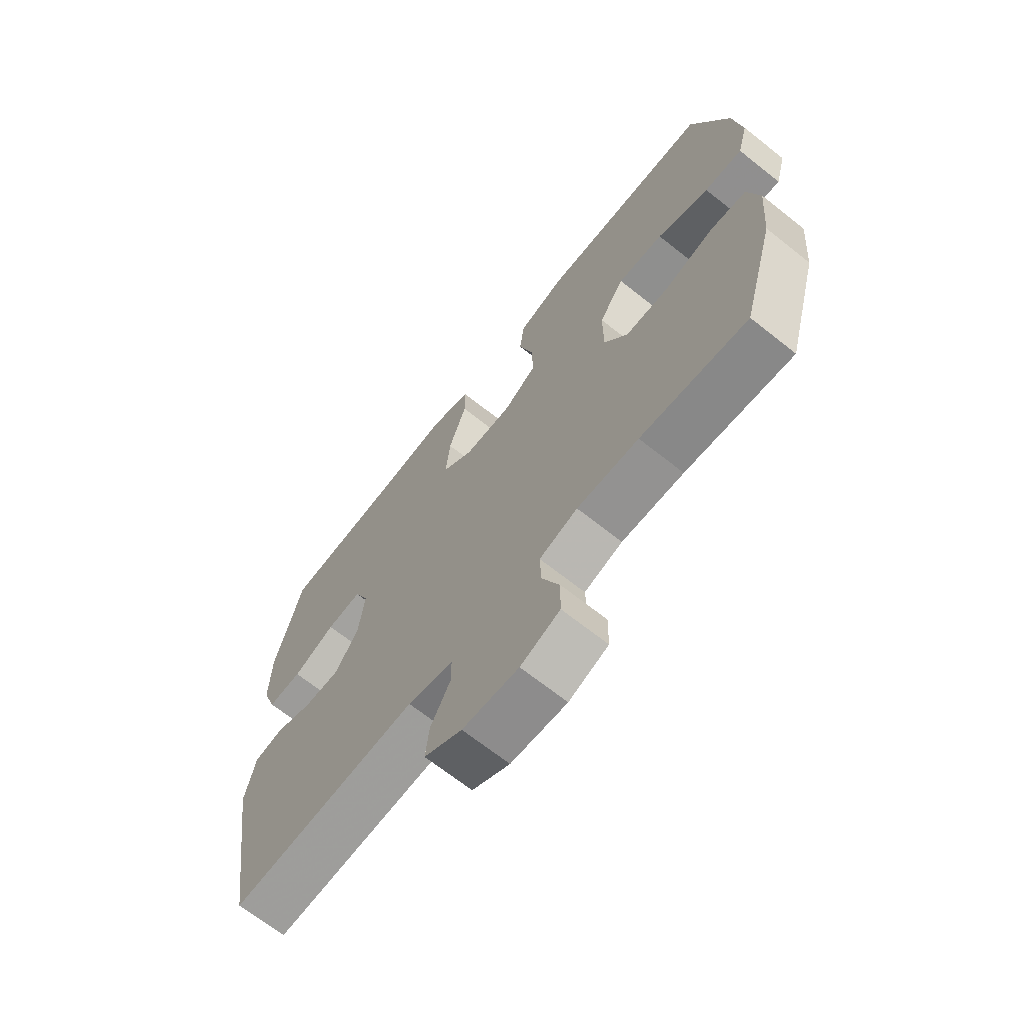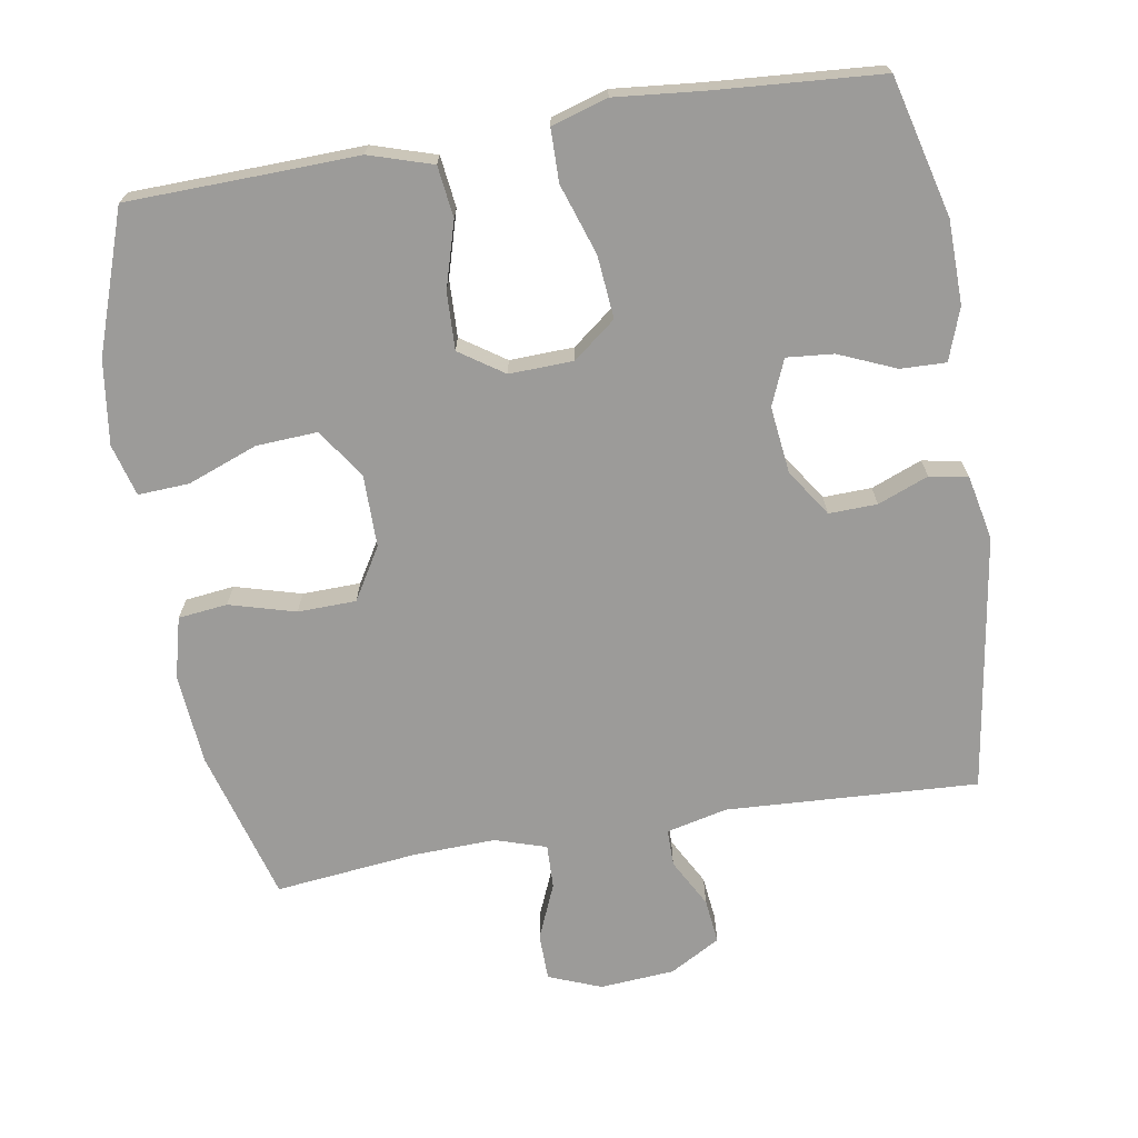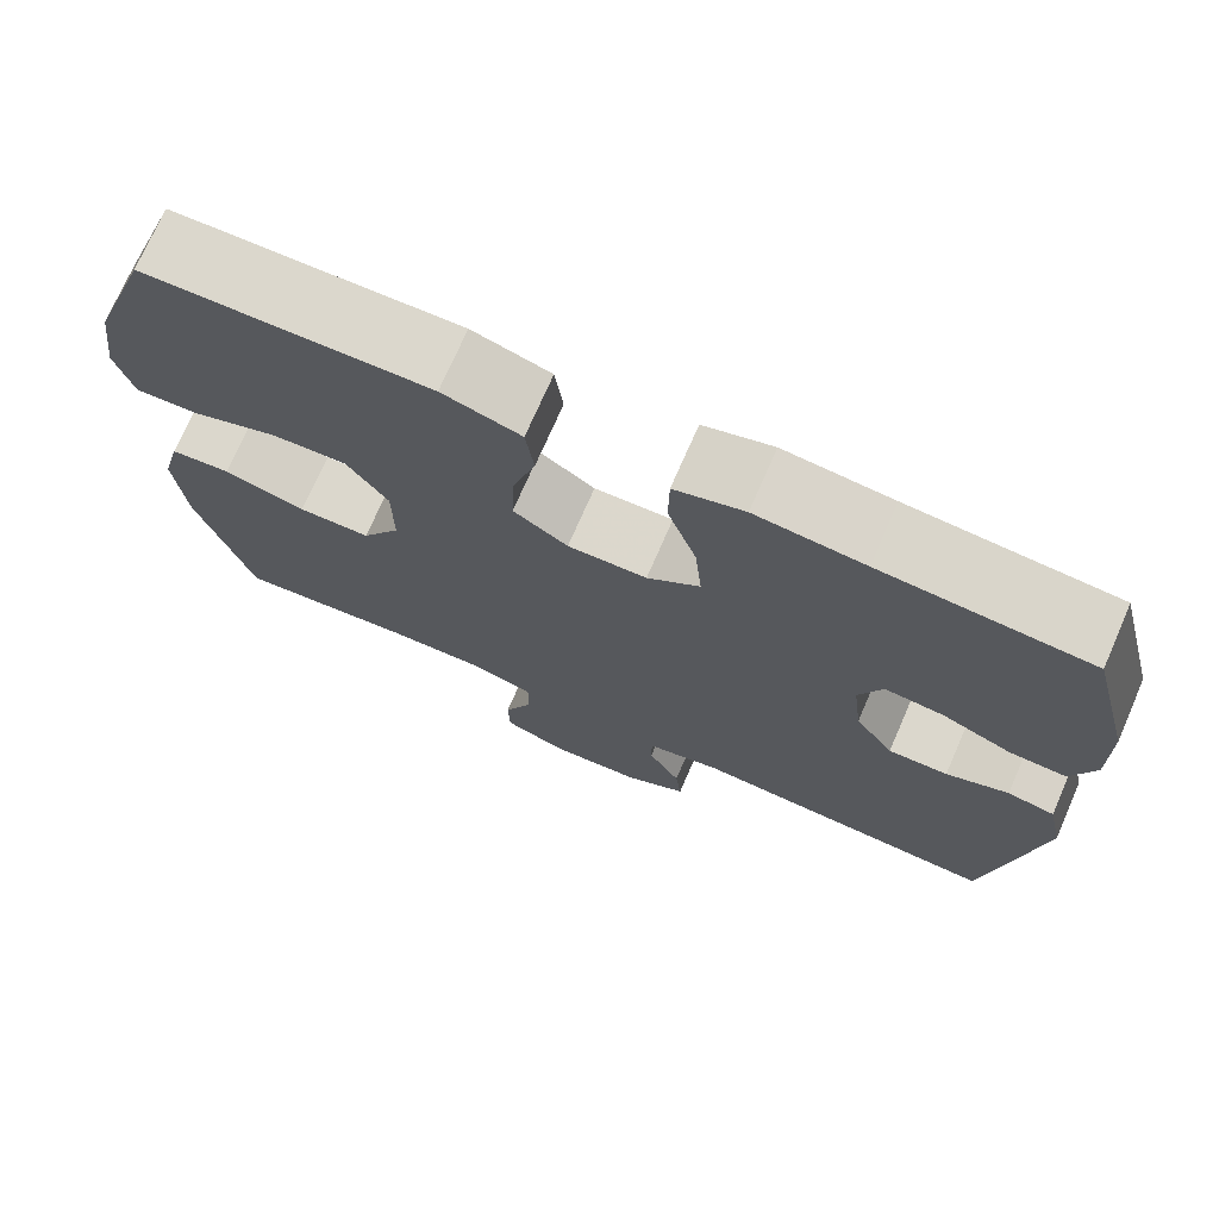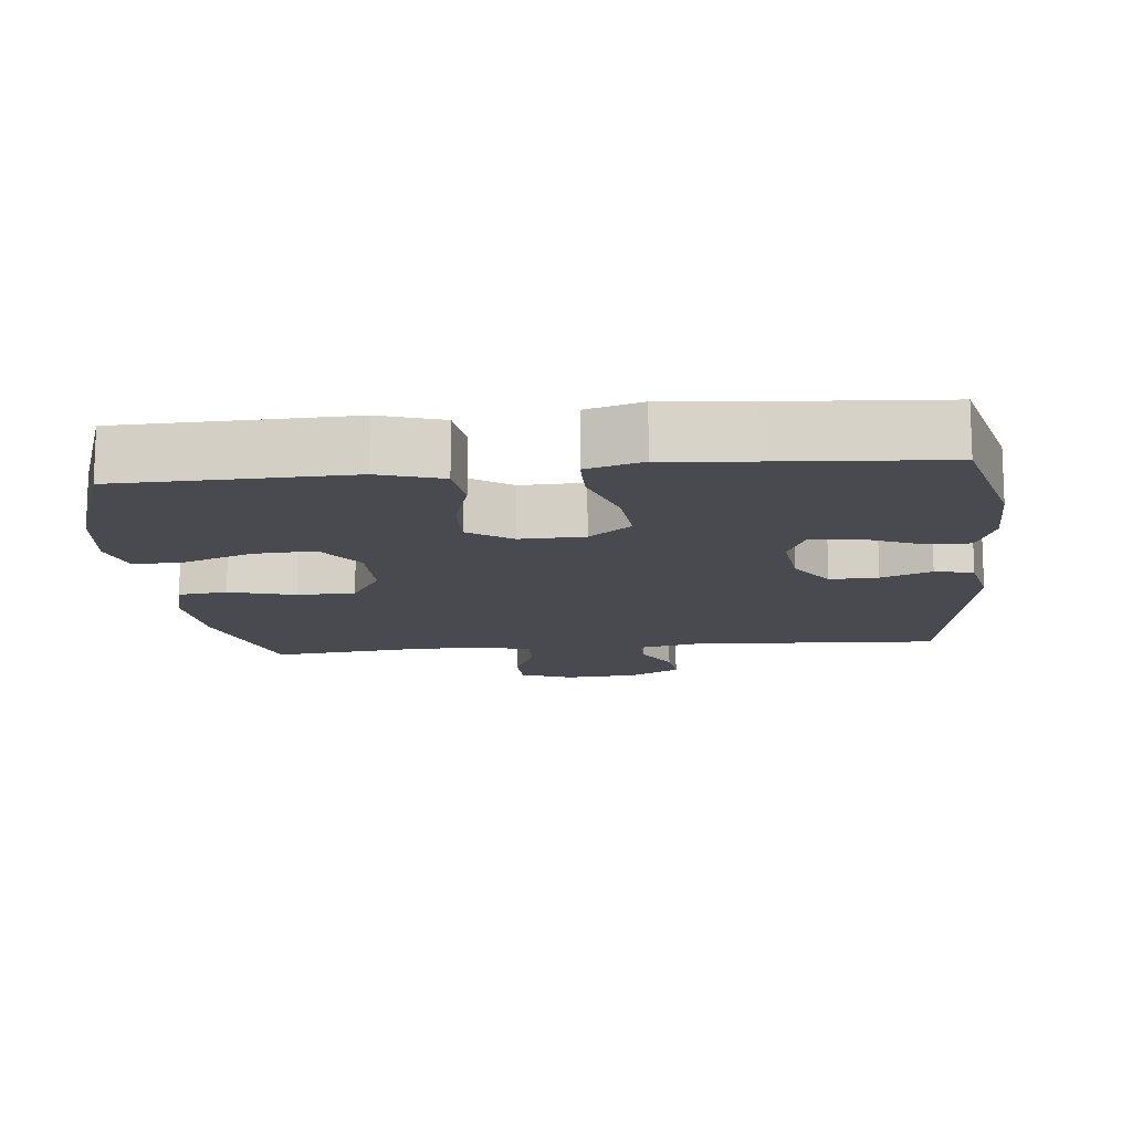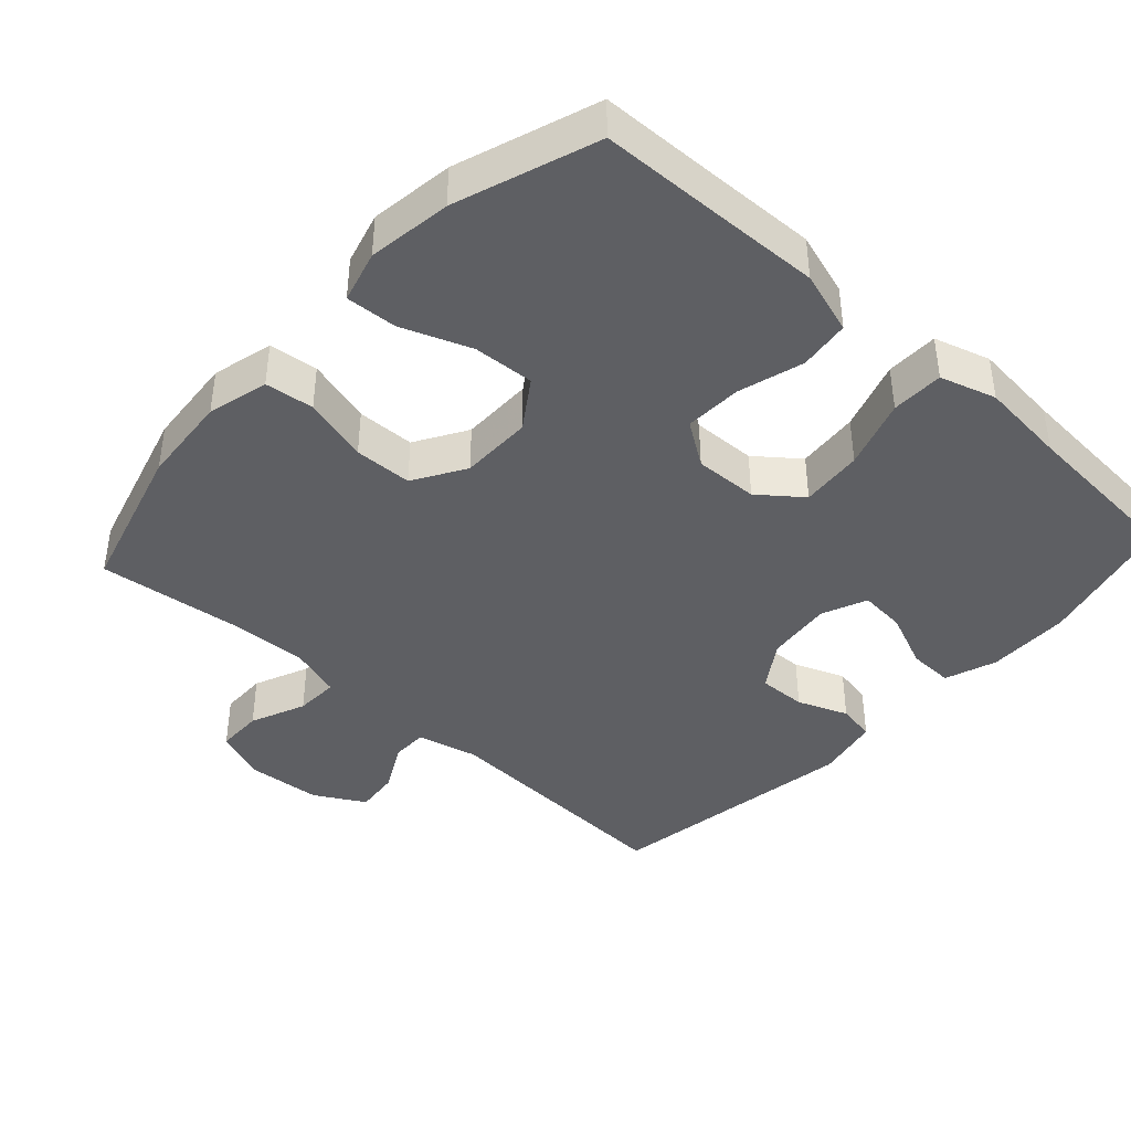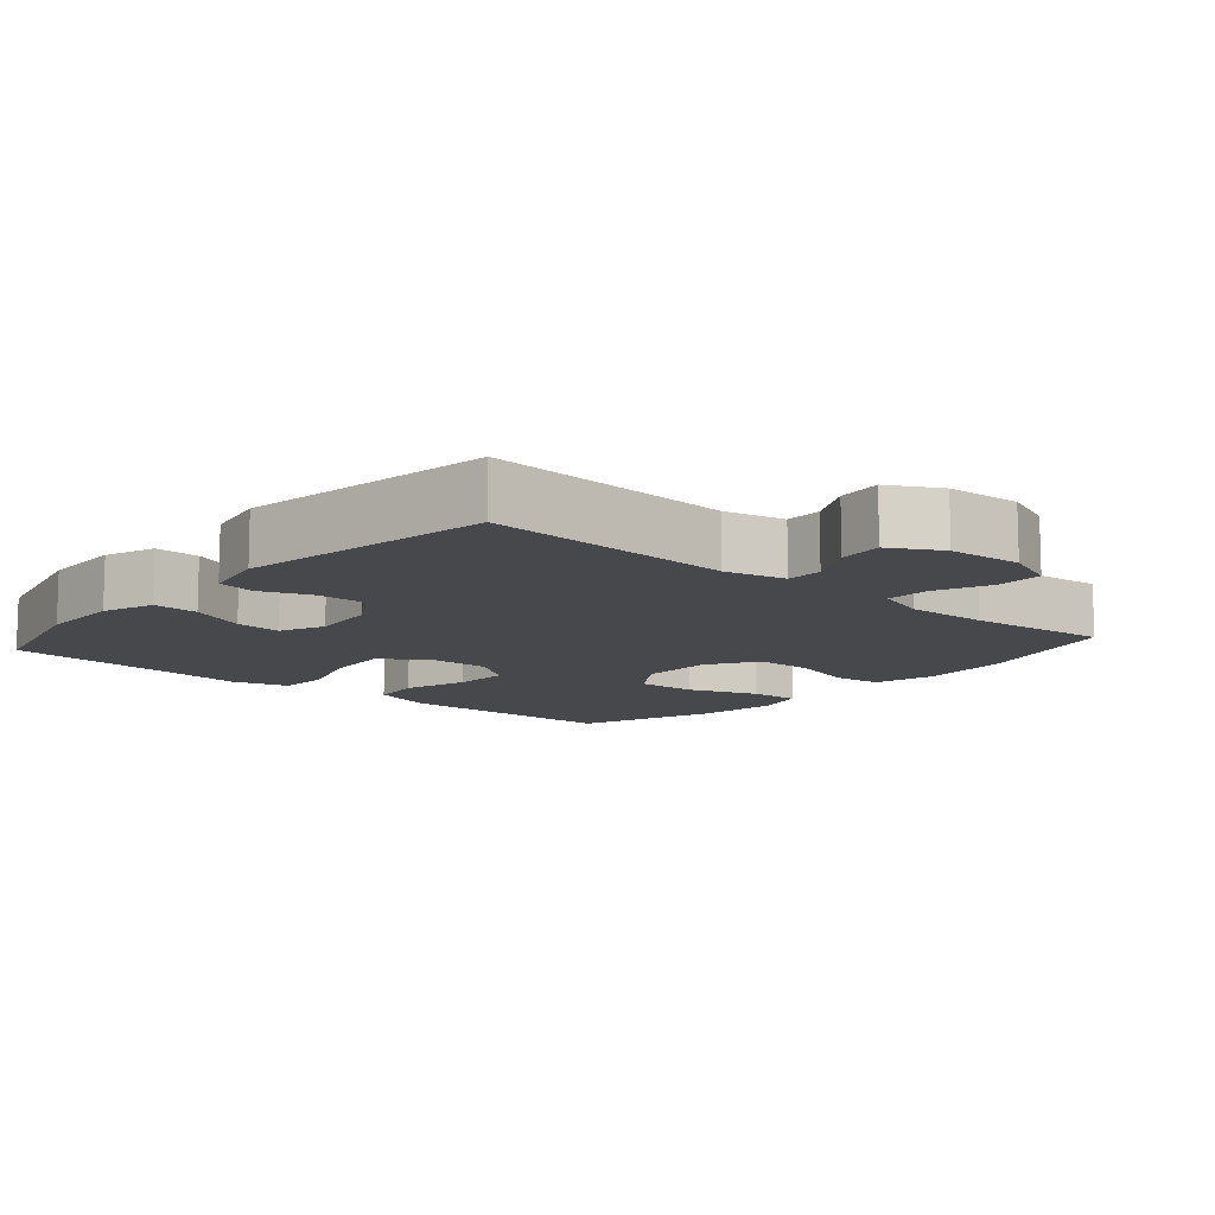
<metadata>
{"format":"obj","ext":"obj","renderer":"f3d","projection":"perspective","resolution":1024,"background":"white","views":[{"elev":-68.1,"azim":-128.5,"up":"+Z"},{"elev":-69.9,"azim":9.5,"up":"+Y"},{"elev":73.3,"azim":23.6,"up":"+Z"},{"elev":-13.5,"azim":5.8,"up":"+Y"},{"elev":-41.2,"azim":-42.4,"up":"+Y"},{"elev":-11.1,"azim":138.8,"up":"+Y"}]}
</metadata>
<code>
v -0.5 0.07 0.5
v -0.309 0.07 0.505
v -0.177 0.07 0.509
v -0.088 0.07 0.481
v -0.079 0.07 0.409
v -0.106 0.07 0.317
v -0.109 0.07 0.236
v -0.047 0.07 0.194
v 0.043 0.07 0.197
v 0.103 0.07 0.244
v 0.095 0.07 0.332
v 0.062 0.07 0.431
v 0.063 0.07 0.505
v 0.142 0.07 0.529
v 0.265 0.07 0.517
v 0.5 0.07 0.5
v 0.55 0.07 0.304
v 0.552 0.07 0.187
v 0.526 0.07 0.114
v 0.462 0.07 0.116
v 0.382 0.07 0.15
v 0.316 0.07 0.156
v 0.289 0.07 0.092
v 0.3 0.07 -0.002
v 0.344 0.07 -0.068
v 0.412 0.07 -0.066
v 0.483 0.07 -0.038
v 0.537 0.07 -0.048
v 0.556 0.07 -0.139
v 0.5 0.07 -0.5
v 0.146 0.07 -0.481
v 0.06 0.07 -0.501
v 0.06 0.07 -0.553
v 0.097 0.07 -0.621
v 0.104 0.07 -0.684
v 0.033 0.07 -0.724
v -0.072 0.07 -0.732
v -0.146 0.07 -0.703
v -0.147 0.07 -0.637
v -0.114 0.07 -0.559
v -0.112 0.07 -0.497
v -0.184 0.07 -0.474
v -0.3 0.07 -0.478
v -0.5 0.07 -0.5
v -0.561 0.07 -0.285
v -0.572 0.07 -0.157
v -0.55 0.07 -0.071
v -0.481 0.07 -0.063
v -0.388 0.07 -0.089
v -0.306 0.07 -0.087
v -0.262 0.07 -0.014
v -0.262 0.07 0.088
v -0.309 0.07 0.157
v -0.395 0.07 0.152
v -0.493 0.07 0.115
v -0.565 0.07 0.111
v -0.585 0.07 0.184
v -0.569 0.07 0.302
v -0.5 0 0.5
v -0.309 0 0.505
v -0.177 0 0.509
v -0.088 0 0.481
v -0.079 0 0.409
v -0.106 0 0.317
v -0.109 0 0.236
v -0.047 0 0.194
v 0.043 0 0.197
v 0.103 0 0.244
v 0.095 0 0.332
v 0.062 0 0.431
v 0.063 0 0.505
v 0.142 0 0.529
v 0.265 0 0.517
v 0.5 0 0.5
v 0.55 0 0.304
v 0.552 0 0.187
v 0.526 0 0.114
v 0.462 0 0.116
v 0.382 0 0.15
v 0.316 0 0.156
v 0.289 0 0.092
v 0.3 0 -0.002
v 0.344 0 -0.068
v 0.412 0 -0.066
v 0.483 0 -0.038
v 0.537 0 -0.048
v 0.556 0 -0.139
v 0.5 0 -0.5
v 0.146 0 -0.481
v 0.06 0 -0.501
v 0.06 0 -0.553
v 0.097 0 -0.621
v 0.104 0 -0.684
v 0.033 0 -0.724
v -0.072 0 -0.732
v -0.146 0 -0.703
v -0.147 0 -0.637
v -0.114 0 -0.559
v -0.112 0 -0.497
v -0.184 0 -0.474
v -0.3 0 -0.478
v -0.5 0 -0.5
v -0.561 0 -0.285
v -0.572 0 -0.157
v -0.55 0 -0.071
v -0.481 0 -0.063
v -0.388 0 -0.089
v -0.306 0 -0.087
v -0.262 0 -0.014
v -0.262 0 0.088
v -0.309 0 0.157
v -0.395 0 0.152
v -0.493 0 0.115
v -0.565 0 0.111
v -0.585 0 0.184
v -0.569 0 0.302
f 58 1 2
f 57 58 2
f 56 57 2
f 55 56 2
f 54 55 2
f 4 5 6
f 3 4 6
f 2 3 6
f 54 2 6
f 53 54 6
f 52 53 6 7
f 51 52 7 8
f 50 51 8 9
f 47 48 49
f 46 47 49
f 45 46 49
f 44 45 49
f 43 44 49
f 42 43 49 50
f 50 9 10
f 42 50 10
f 41 42 10
f 38 39 40
f 37 38 40
f 36 37 40
f 35 36 40
f 34 35 40
f 33 34 40
f 32 33 40 41
f 31 32 41 10
f 29 30 31
f 28 29 31
f 27 28 31
f 26 27 31
f 25 26 31
f 24 25 31 10
f 19 20 21
f 18 19 21
f 17 18 21
f 16 17 21
f 15 16 21
f 15 21 22
f 14 15 22
f 13 14 22
f 12 13 22
f 11 12 22
f 23 24 10 11
f 11 22 23
f 60 59 116
f 60 116 115
f 60 115 114
f 60 114 113
f 60 113 112
f 64 63 62
f 64 62 61
f 64 61 60
f 64 60 112
f 64 112 111
f 65 64 111 110
f 66 65 110 109
f 67 66 109 108
f 107 106 105
f 107 105 104
f 107 104 103
f 107 103 102
f 107 102 101
f 108 107 101 100
f 68 67 108
f 68 108 100
f 68 100 99
f 98 97 96
f 98 96 95
f 98 95 94
f 98 94 93
f 98 93 92
f 98 92 91
f 99 98 91 90
f 68 99 90 89
f 89 88 87
f 89 87 86
f 89 86 85
f 89 85 84
f 89 84 83
f 68 89 83 82
f 79 78 77
f 79 77 76
f 79 76 75
f 79 75 74
f 79 74 73
f 80 79 73
f 80 73 72
f 80 72 71
f 80 71 70
f 80 70 69
f 69 68 82 81
f 81 80 69
f 1 59 60 2
f 2 60 61 3
f 3 61 62 4
f 4 62 63 5
f 5 63 64 6
f 6 64 65 7
f 7 65 66 8
f 8 66 67 9
f 9 67 68 10
f 10 68 69 11
f 11 69 70 12
f 12 70 71 13
f 13 71 72 14
f 14 72 73 15
f 15 73 74 16
f 16 74 75 17
f 17 75 76 18
f 18 76 77 19
f 19 77 78 20
f 20 78 79 21
f 21 79 80 22
f 22 80 81 23
f 23 81 82 24
f 24 82 83 25
f 25 83 84 26
f 26 84 85 27
f 27 85 86 28
f 28 86 87 29
f 29 87 88 30
f 30 88 89 31
f 31 89 90 32
f 32 90 91 33
f 33 91 92 34
f 34 92 93 35
f 35 93 94 36
f 36 94 95 37
f 37 95 96 38
f 38 96 97 39
f 39 97 98 40
f 40 98 99 41
f 41 99 100 42
f 42 100 101 43
f 43 101 102 44
f 44 102 103 45
f 45 103 104 46
f 46 104 105 47
f 47 105 106 48
f 48 106 107 49
f 49 107 108 50
f 50 108 109 51
f 51 109 110 52
f 52 110 111 53
f 53 111 112 54
f 54 112 113 55
f 55 113 114 56
f 56 114 115 57
f 57 115 116 58
f 58 116 59 1

</code>
